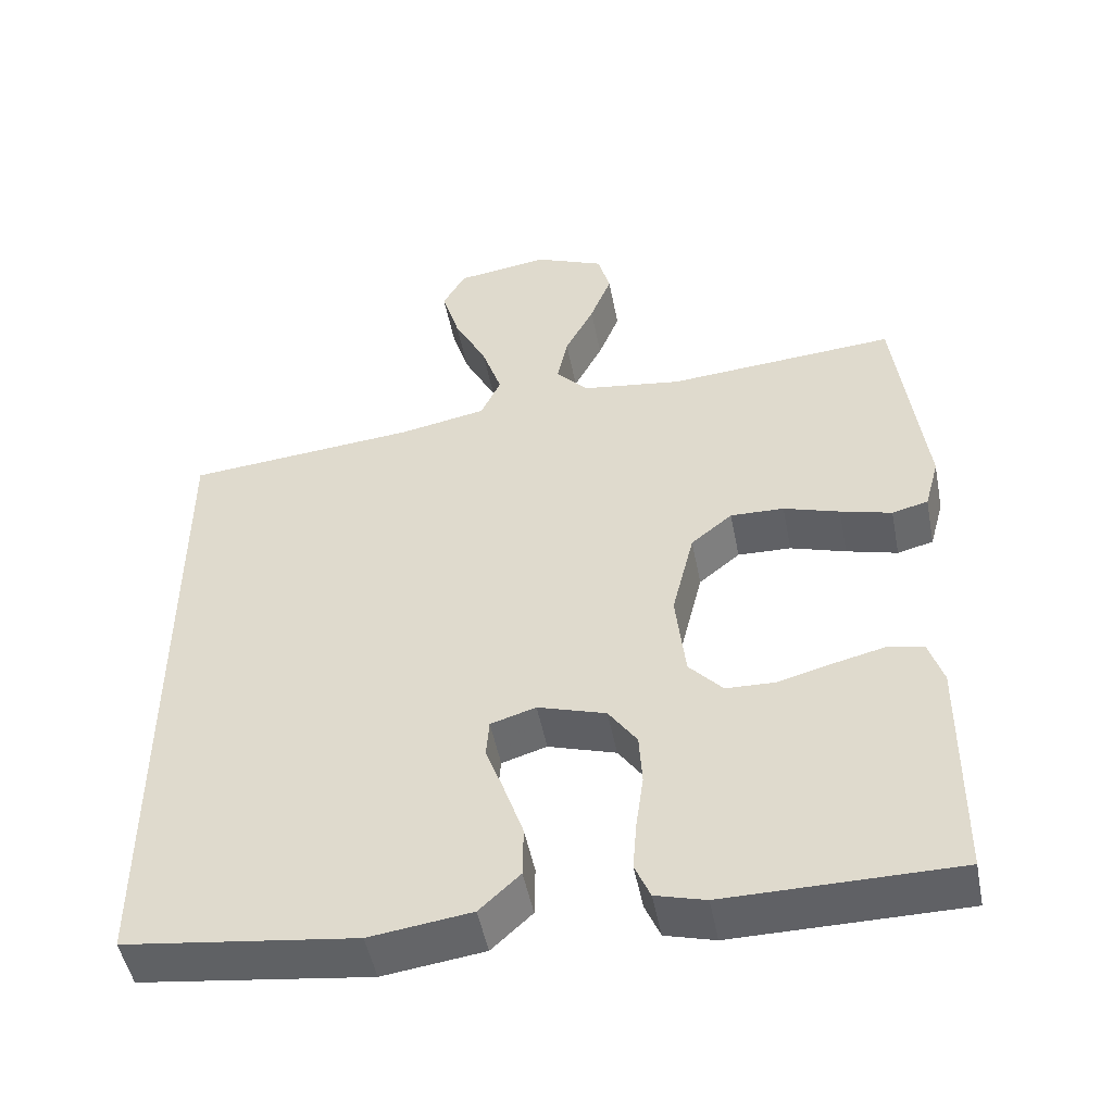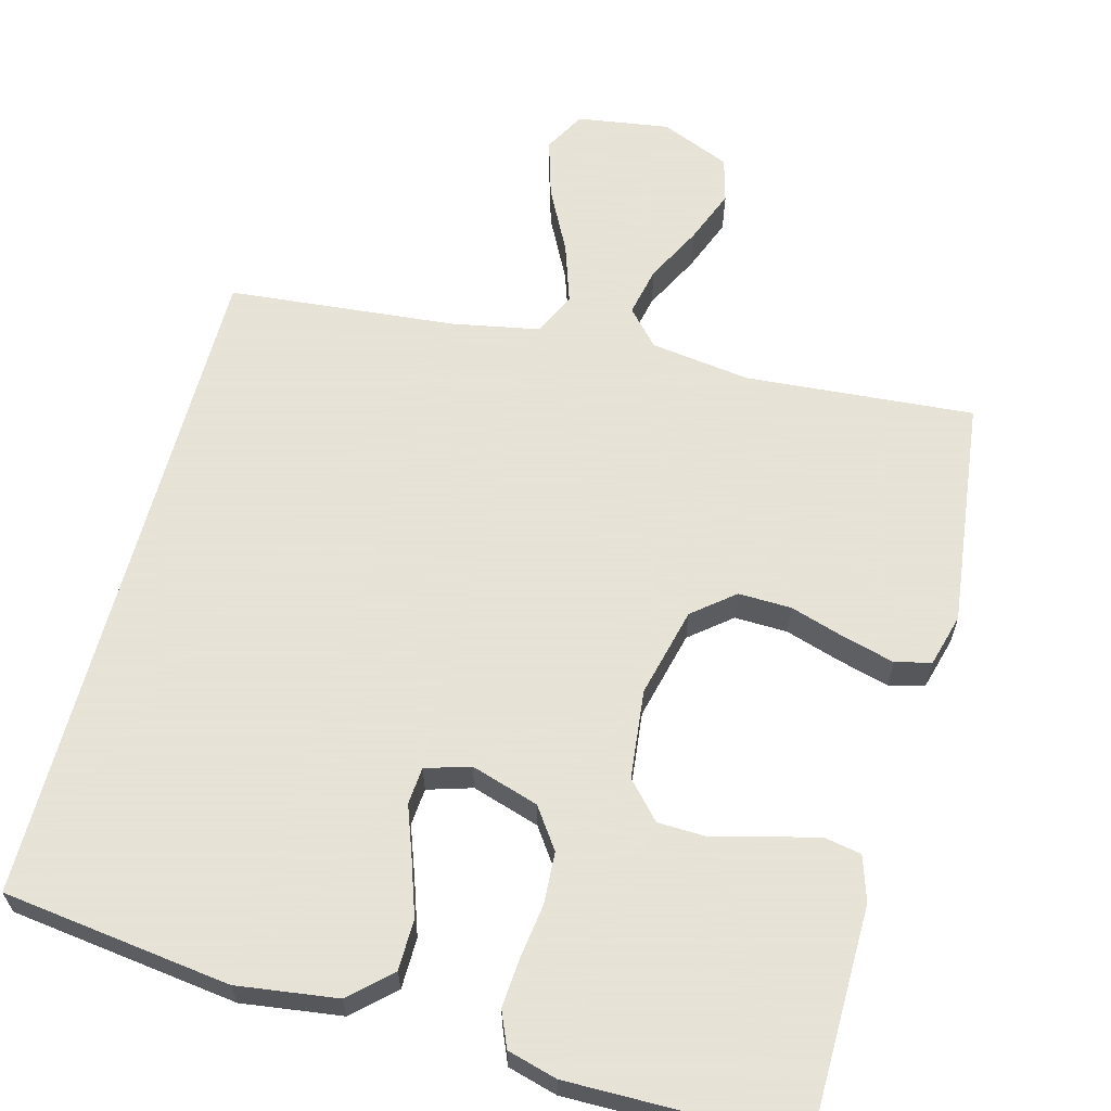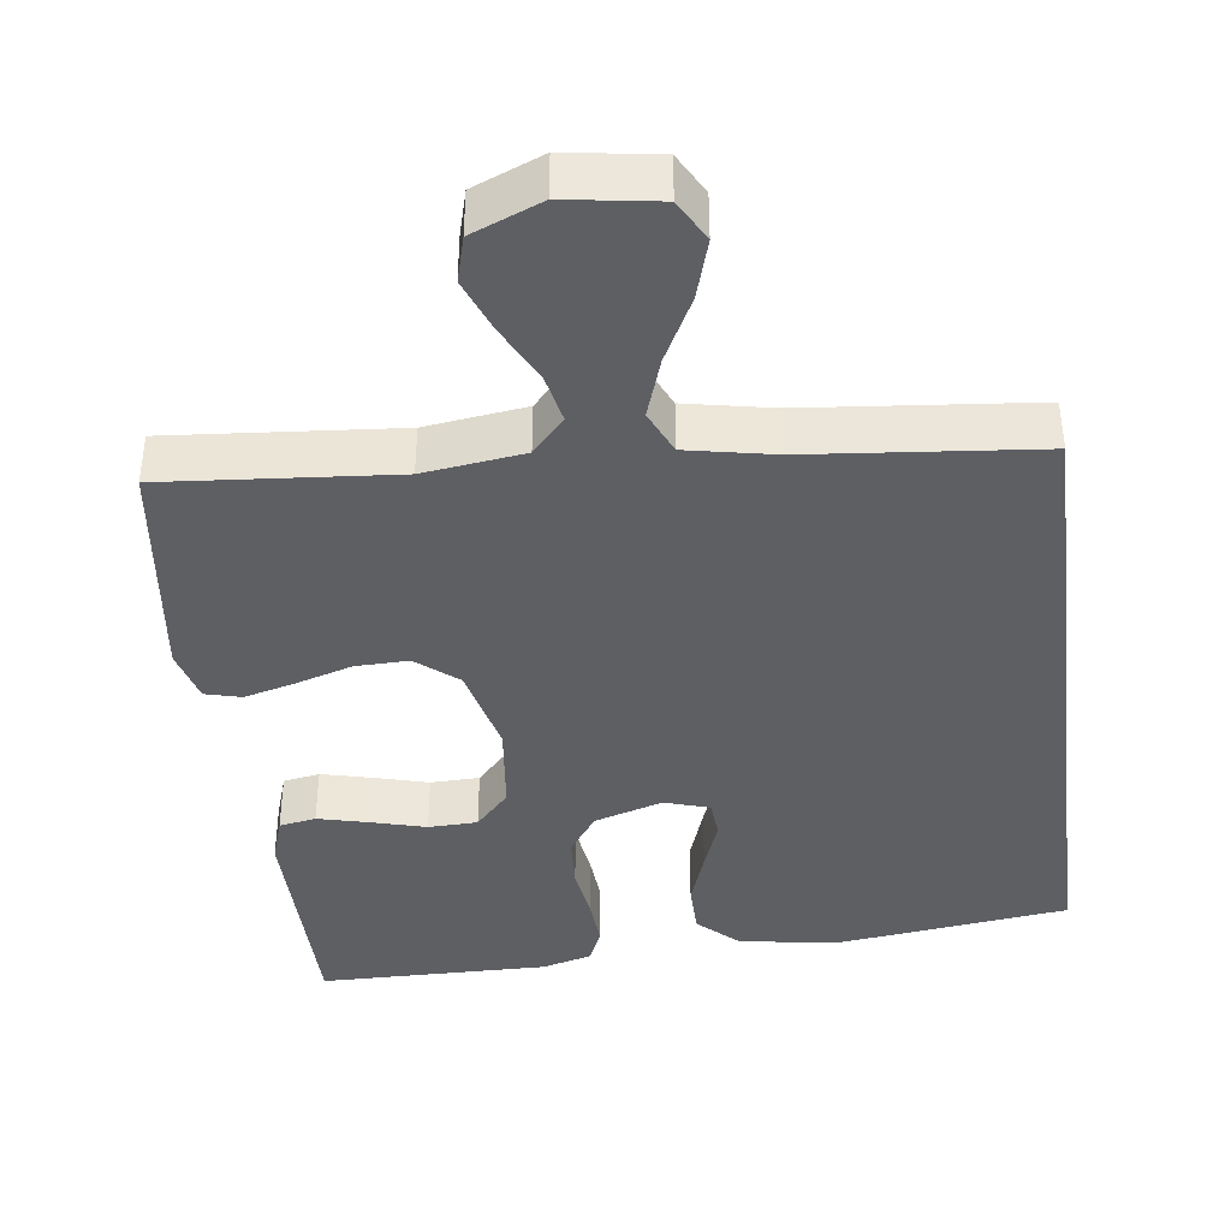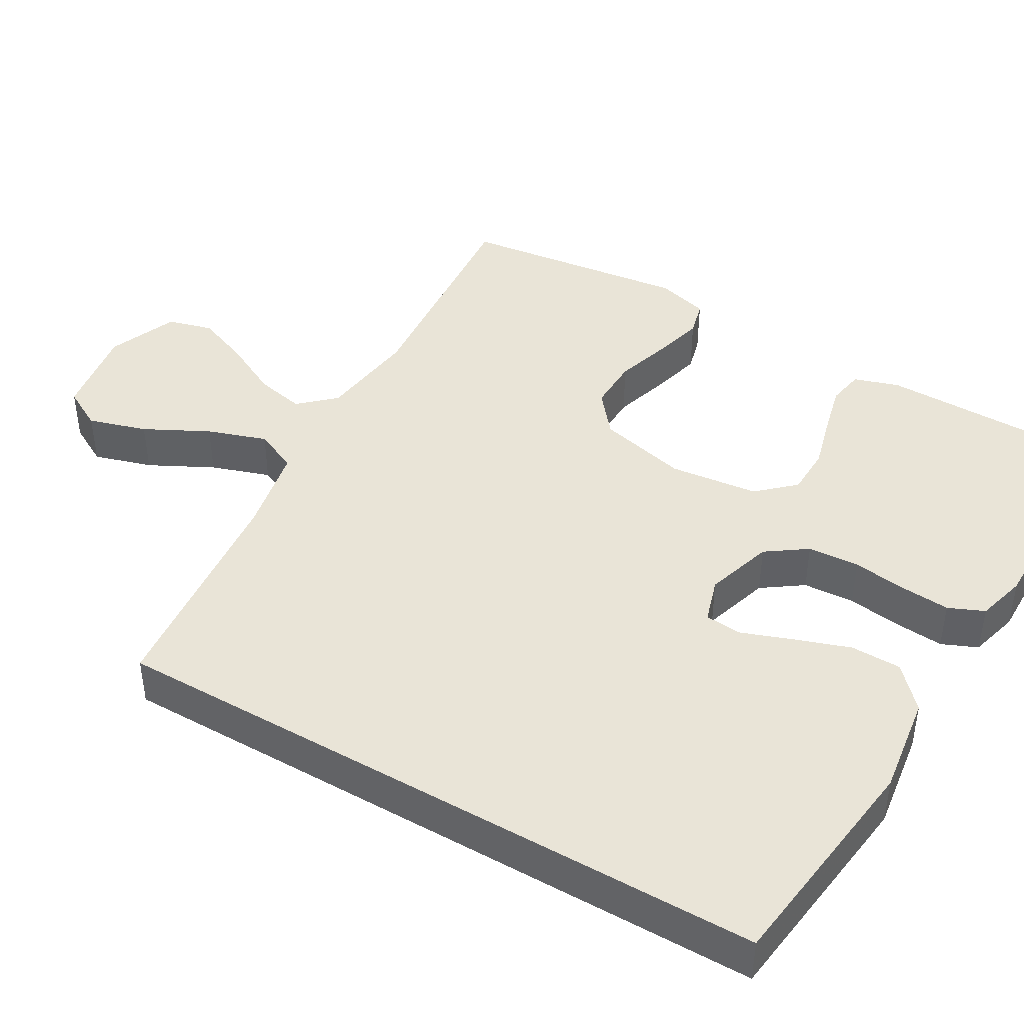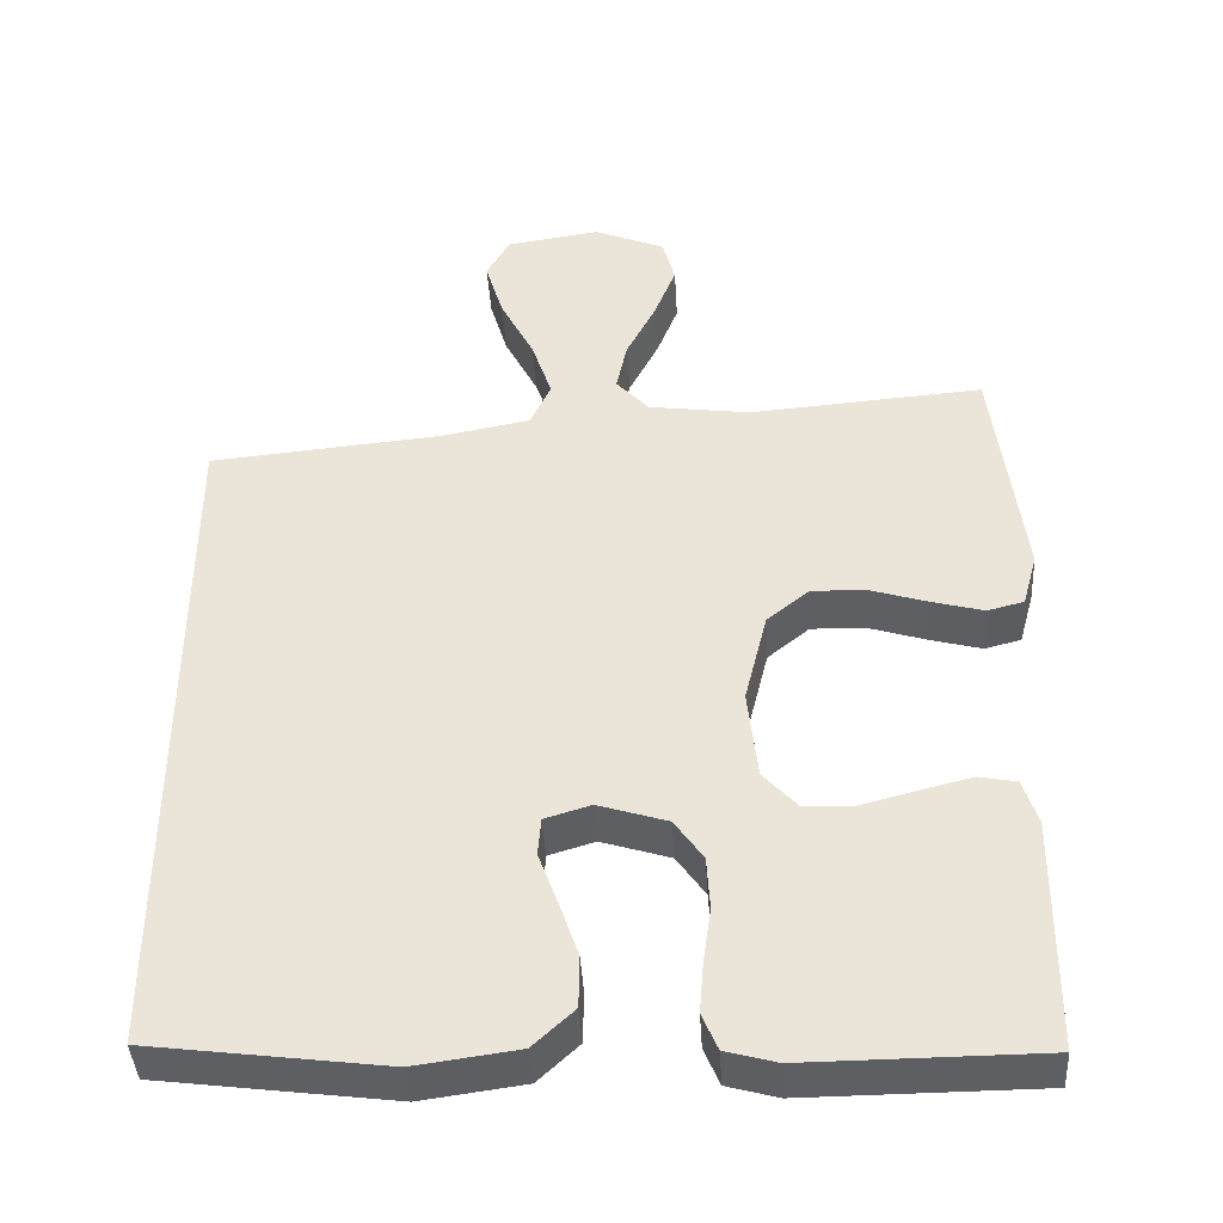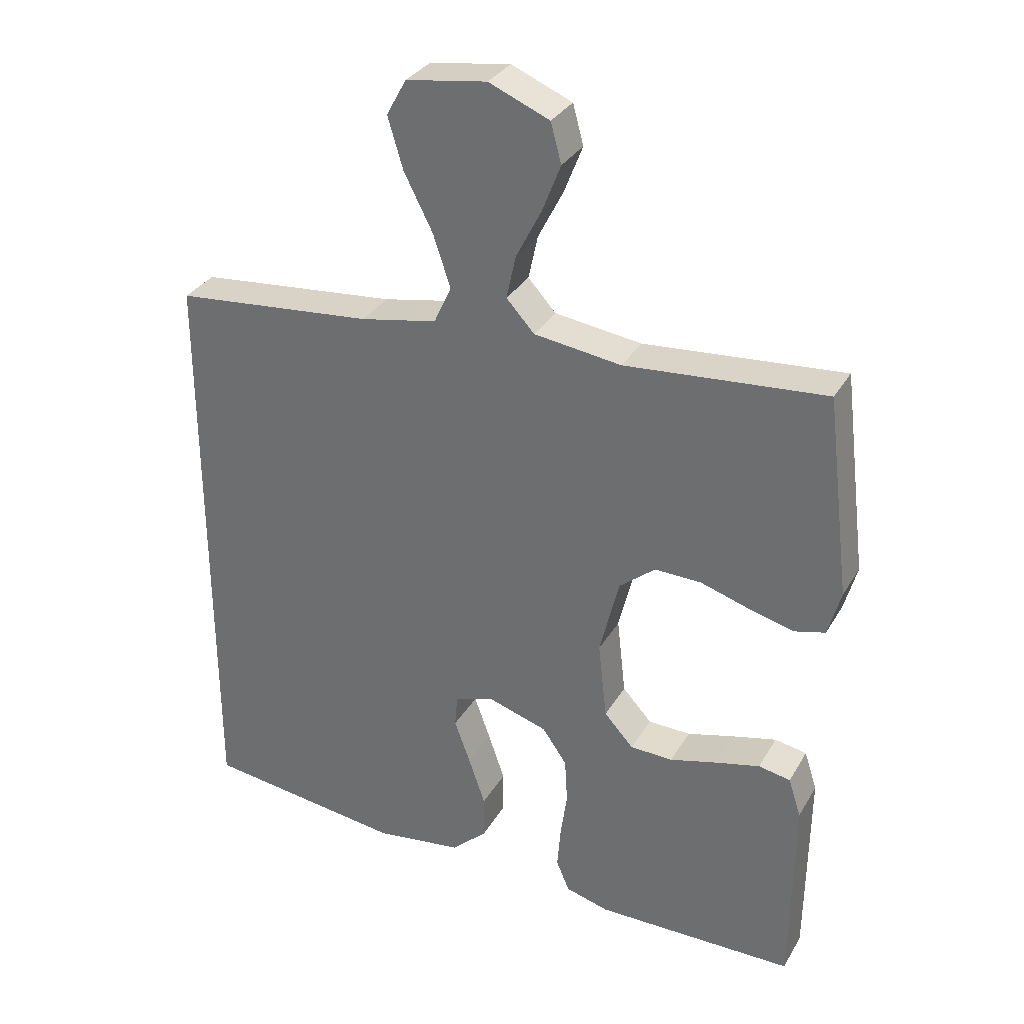
<metadata>
{"format":"obj","ext":"obj","renderer":"f3d","projection":"perspective","resolution":1024,"background":"white","views":[{"elev":-49.5,"azim":-169.0,"up":"+Z"},{"elev":62.8,"azim":-165.1,"up":"+Y"},{"elev":-40.2,"azim":7.1,"up":"+Y"},{"elev":43.5,"azim":120.0,"up":"+Y"},{"elev":-41.6,"azim":-176.6,"up":"+Z"},{"elev":32.0,"azim":-154.2,"up":"+Z"}]}
</metadata>
<code>
v 0.5 0.07 0.429
v 0.5 0.07 -0.453
v 0.2 0.07 -0.492
v 0.068 0.07 -0.474
v 0.015 0.07 -0.425
v 0.014 0.07 -0.358
v 0.039 0.07 -0.285
v 0.063 0.07 -0.219
v 0.059 0.07 -0.17
v 0 0.07 -0.152
v -0.089 0.07 -0.18
v -0.126 0.07 -0.233
v -0.13 0.07 -0.301
v -0.12 0.07 -0.373
v -0.115 0.07 -0.437
v -0.135 0.07 -0.484
v -0.2 0.07 -0.502
v -0.5 0.07 -0.5
v -0.503 0.07 -0.2
v -0.484 0.07 -0.141
v -0.436 0.07 -0.132
v -0.37 0.07 -0.148
v -0.299 0.07 -0.167
v -0.235 0.07 -0.165
v -0.191 0.07 -0.117
v -0.178 0.07 0
v -0.207 0.07 0.118
v -0.261 0.07 0.162
v -0.331 0.07 0.16
v -0.404 0.07 0.137
v -0.471 0.07 0.119
v -0.518 0.07 0.131
v -0.537 0.07 0.2
v -0.5 0.07 0.5
v -0.2 0.07 0.476
v -0.069 0.07 0.494
v -0.027 0.07 0.54
v -0.041 0.07 0.605
v -0.079 0.07 0.679
v -0.107 0.07 0.75
v -0.091 0.07 0.809
v 0 0.07 0.847
v 0.121 0.07 0.829
v 0.151 0.07 0.775
v 0.128 0.07 0.698
v 0.085 0.07 0.614
v 0.059 0.07 0.536
v 0.085 0.07 0.479
v 0.2 0.07 0.457
v 0.5 0 0.429
v 0.5 0 -0.453
v 0.2 0 -0.492
v 0.068 0 -0.474
v 0.015 0 -0.425
v 0.014 0 -0.358
v 0.039 0 -0.285
v 0.063 0 -0.219
v 0.059 0 -0.17
v 0 0 -0.152
v -0.089 0 -0.18
v -0.126 0 -0.233
v -0.13 0 -0.301
v -0.12 0 -0.373
v -0.115 0 -0.437
v -0.135 0 -0.484
v -0.2 0 -0.502
v -0.5 0 -0.5
v -0.503 0 -0.2
v -0.484 0 -0.141
v -0.436 0 -0.132
v -0.37 0 -0.148
v -0.299 0 -0.167
v -0.235 0 -0.165
v -0.191 0 -0.117
v -0.178 0 0
v -0.207 0 0.118
v -0.261 0 0.162
v -0.331 0 0.16
v -0.404 0 0.137
v -0.471 0 0.119
v -0.518 0 0.131
v -0.537 0 0.2
v -0.5 0 0.5
v -0.2 0 0.476
v -0.069 0 0.494
v -0.027 0 0.54
v -0.041 0 0.605
v -0.079 0 0.679
v -0.107 0 0.75
v -0.091 0 0.809
v 0 0 0.847
v 0.121 0 0.829
v 0.151 0 0.775
v 0.128 0 0.698
v 0.085 0 0.614
v 0.059 0 0.536
v 0.085 0 0.479
v 0.2 0 0.457
f 43 44 45 46
f 43 46 47
f 42 43 47
f 41 42 47
f 38 39 40 41
f 38 41 47 48
f 32 33 34 35
f 32 35 36
f 29 30 31 32
f 29 32 36
f 28 29 36 37
f 20 21 22 23
f 18 19 20 23
f 18 23 24
f 17 18 24 25
f 13 14 15 16
f 13 16 17 25
f 5 6 7 8
f 3 4 5 8
f 3 8 9
f 49 1 2 3
f 48 49 3 9
f 37 38 48
f 27 28 37 48
f 26 27 48 9
f 12 13 25 26
f 11 12 26
f 10 11 26
f 9 10 26
f 95 94 93 92
f 96 95 92
f 96 92 91
f 96 91 90
f 90 89 88 87
f 97 96 90 87
f 84 83 82 81
f 85 84 81
f 81 80 79 78
f 85 81 78
f 86 85 78 77
f 72 71 70 69
f 72 69 68 67
f 73 72 67
f 74 73 67 66
f 65 64 63 62
f 74 66 65 62
f 57 56 55 54
f 57 54 53 52
f 58 57 52
f 52 51 50 98
f 58 52 98 97
f 97 87 86
f 97 86 77 76
f 58 97 76 75
f 75 74 62 61
f 75 61 60
f 75 60 59
f 75 59 58
f 1 50 51 2
f 2 51 52 3
f 3 52 53 4
f 4 53 54 5
f 5 54 55 6
f 6 55 56 7
f 7 56 57 8
f 8 57 58 9
f 9 58 59 10
f 10 59 60 11
f 11 60 61 12
f 12 61 62 13
f 13 62 63 14
f 14 63 64 15
f 15 64 65 16
f 16 65 66 17
f 17 66 67 18
f 18 67 68 19
f 19 68 69 20
f 20 69 70 21
f 21 70 71 22
f 22 71 72 23
f 23 72 73 24
f 24 73 74 25
f 25 74 75 26
f 26 75 76 27
f 27 76 77 28
f 28 77 78 29
f 29 78 79 30
f 30 79 80 31
f 31 80 81 32
f 32 81 82 33
f 33 82 83 34
f 34 83 84 35
f 35 84 85 36
f 36 85 86 37
f 37 86 87 38
f 38 87 88 39
f 39 88 89 40
f 40 89 90 41
f 41 90 91 42
f 42 91 92 43
f 43 92 93 44
f 44 93 94 45
f 45 94 95 46
f 46 95 96 47
f 47 96 97 48
f 48 97 98 49
f 49 98 50 1

</code>
